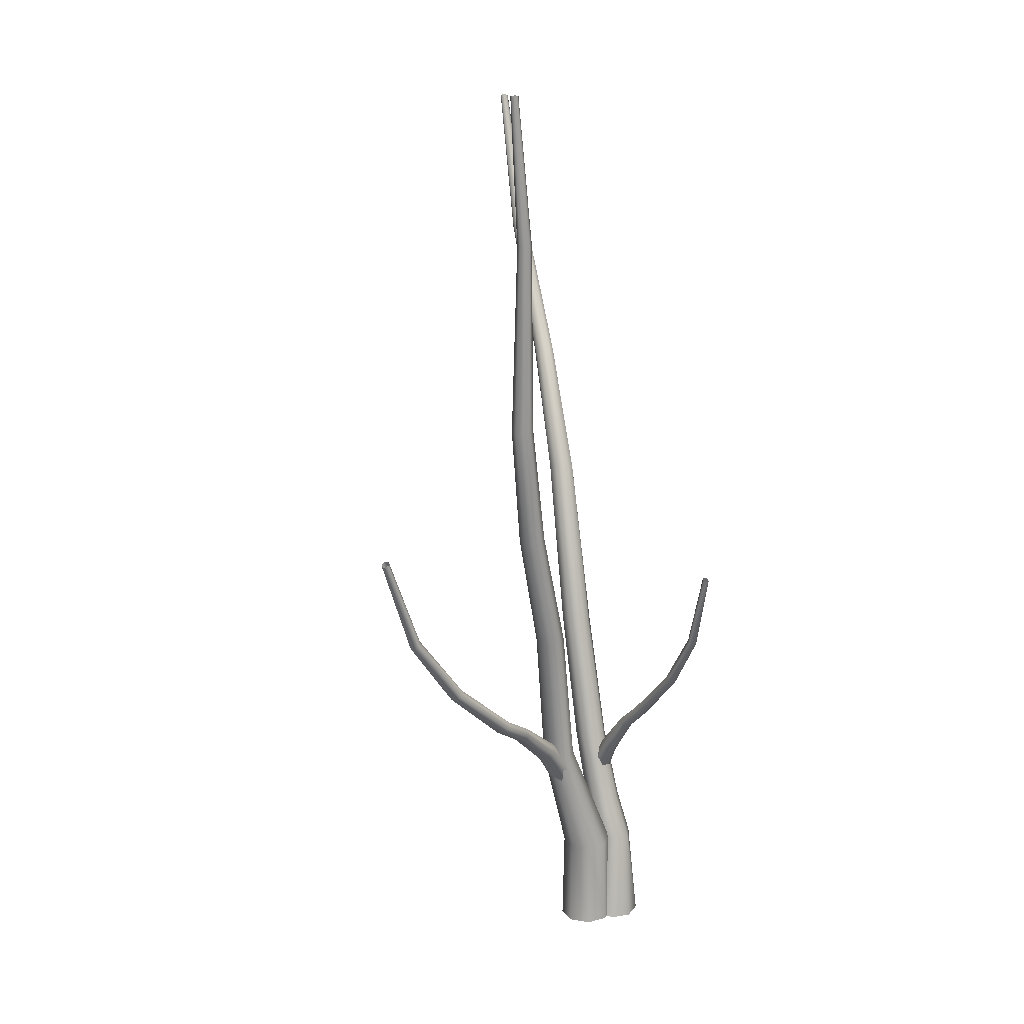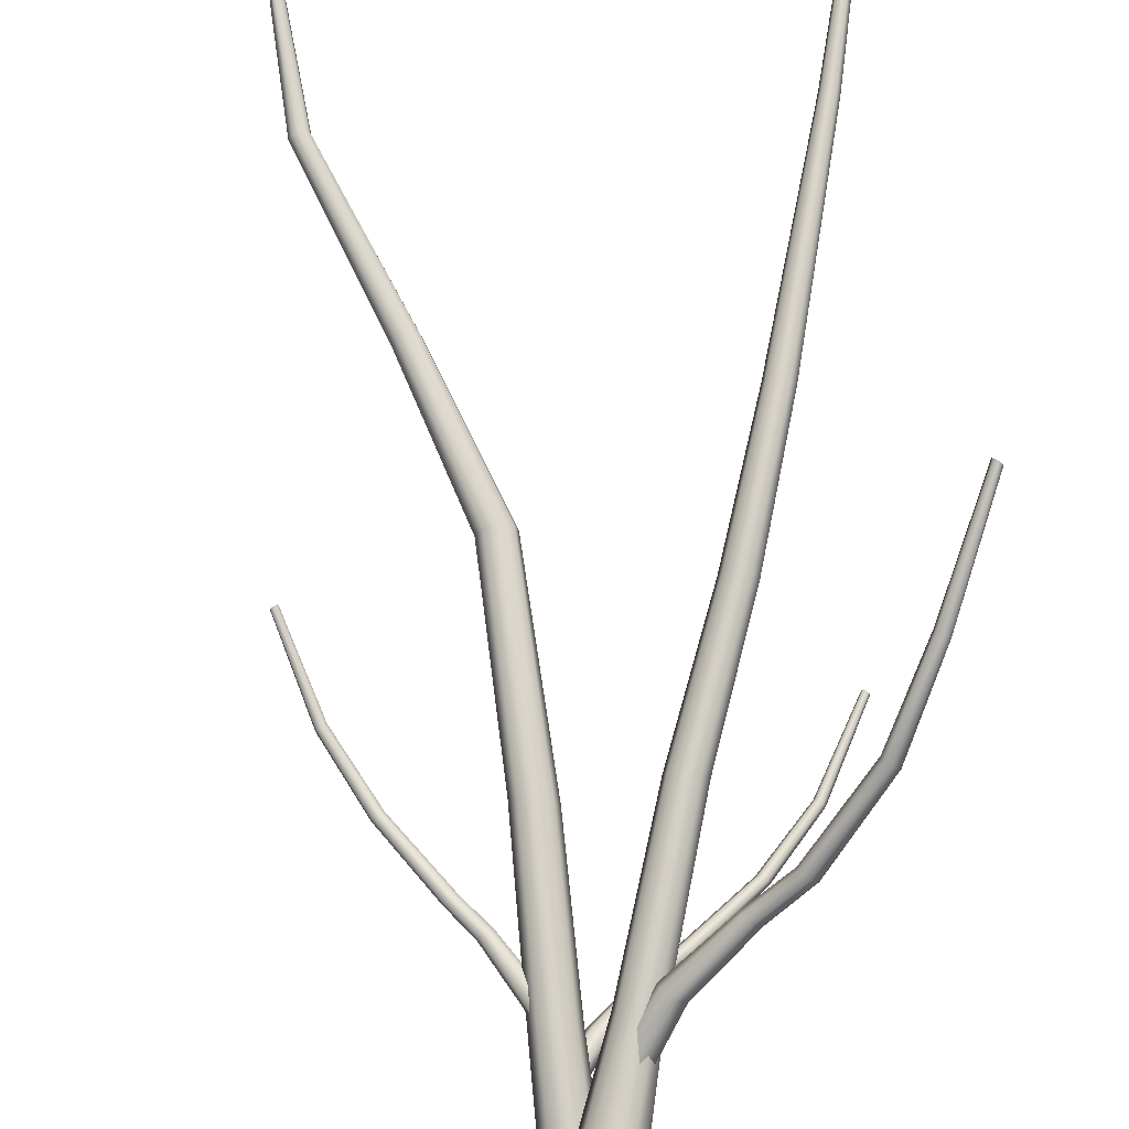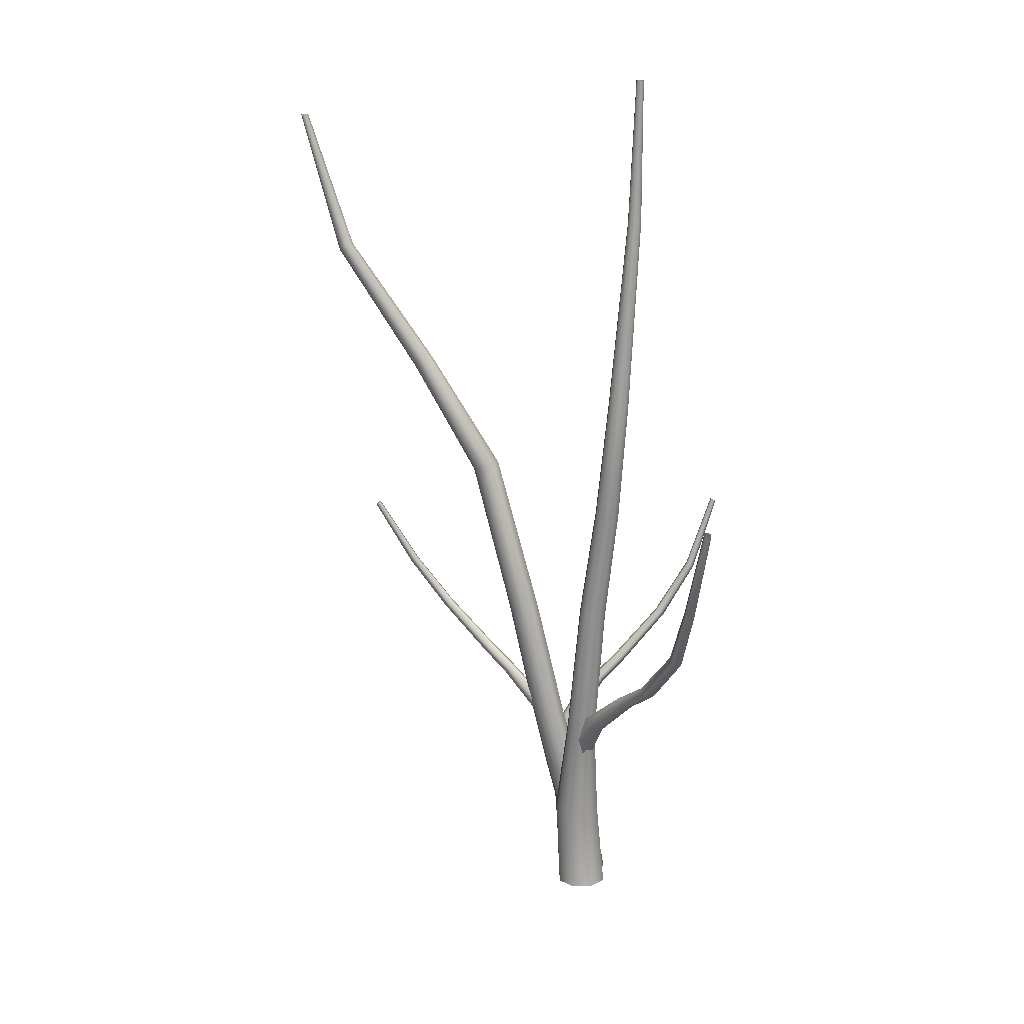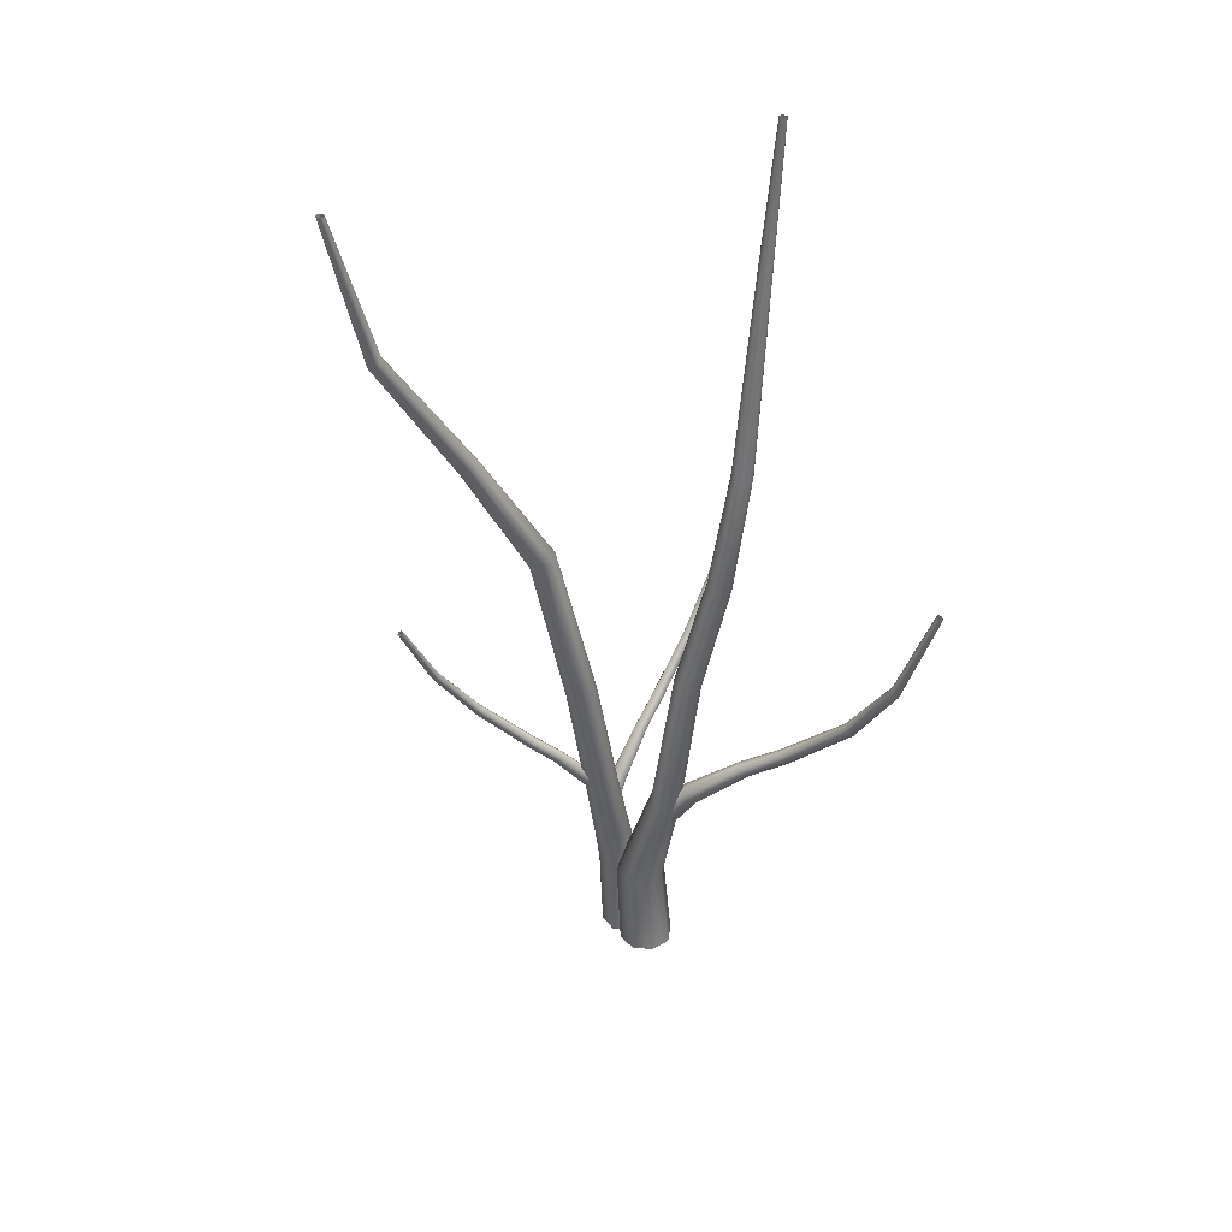
<metadata>
{"format":"obj","ext":"obj","renderer":"f3d","projection":"perspective","resolution":1024,"background":"white","views":[{"elev":18.8,"azim":80.1,"up":"+Y"},{"elev":73.5,"azim":6.0,"up":"+Z"},{"elev":15.5,"azim":14.1,"up":"+Y"},{"elev":33.8,"azim":-23.0,"up":"+Y"}]}
</metadata>
<code>
g Trunk
v 0.1661 1.818 0.2607
v 0.1925 2.422 0.2797
v 0.1408 1.818 0.2673
v 0.209 2.422 0.2753
v 0.2154 2.872 0.3225
v 0.2244 2.872 0.3201
v 0.1889 1.818 0.2737
v 0.2325 2.872 0.3247
v 0.2237 2.422 0.2837
v 0.2281 2.421 0.3002
v 0.1957 1.818 0.2989
v 0.2349 2.871 0.3337
v 0.2196 2.421 0.315
v 0.2302 2.871 0.3417
v 0.1827 1.817 0.3214
v 0.2212 2.871 0.3441
v 0.2032 2.421 0.3193
v 0.1575 1.817 0.3281
v 0.2131 2.871 0.3394
v 0.1884 2.421 0.3108
v 0.1347 1.817 0.315
v 0.2108 2.872 0.3305
v 0.1278 1.817 0.2898
v 0.184 2.421 0.2944
v 0.2154 2.872 0.3225
v 0.1925 2.422 0.2797
v 0.1408 1.818 0.2673
v 0.53 1.537 0.7872
v 0.4585 1.254 0.6837
v 0.5279 1.544 0.777
v 0.4617 1.243 0.6983
v 0.541 1.531 0.7885
v 0.3972 1.037 0.5641
v 0.3934 1.049 0.5465
v 0.4774 1.235 0.6999
v 0.275 0.856 0.398
v 0.2705 0.8701 0.3776
v 0.4899 1.236 0.6871
v 0.5497 1.532 0.7795
v 0.4163 1.026 0.5662
v 0.4867 1.246 0.6725
v 0.5475 1.539 0.7693
v 0.4314 1.028 0.5506
v 0.1832 0.7817 0.321
v 0.1785 0.7966 0.2995
v 0.2968 0.844 0.4003
v 0.471 1.255 0.6708
v 0.5365 1.545 0.768
v 0.5279 1.544 0.777
v 0.4585 1.254 0.6837
v 0.4086 1.051 0.5309
v 0.3934 1.049 0.5465
v 0.2705 0.8701 0.3776
v 0.4276 1.04 0.533
v 0.2876 0.8723 0.3594
v 0.3136 0.8463 0.3819
v 0.2064 0.769 0.3235
v 0.3092 0.8605 0.3615
v 0.2246 0.7713 0.3043
v 0.1968 0.7988 0.2804
v 0.1785 0.7966 0.2995
v 0.2198 0.7862 0.2828
v 0.1032 0.6358 0.1969
v 0.07944 0.633 0.2213
v 0.06733 0.6713 0.166
v 0.04357 0.6686 0.1904
v -0.02143 0.5496 0.1181
v 0.006293 0.5529 0.08962
v 0.09714 0.655 0.1692
v 0.04112 0.5338 0.09337
v 0.04817 0.5114 0.1256
v 0.02044 0.5082 0.1541
v -0.01438 0.5273 0.1503
v 0.04963 0.6494 0.2181
v -0.02143 0.5496 0.1181
v 0.04357 0.6686 0.1904
v 0.4017 1.377 -0.2434
v 0.3194 1.138 -0.2355
v 0.3973 1.377 -0.2524
v 0.3257 1.137 -0.2227
v 0.4107 1.372 -0.2424
v 0.2166 0.9634 -0.1939
v 0.3385 1.131 -0.2214
v 0.4151 1.368 -0.2504
v 0.2243 0.9626 -0.1784
v 0.08147 0.8028 -0.1297
v 0.2395 0.955 -0.1766
v 0.3449 1.126 -0.2328
v 0.09035 0.8018 -0.1118
v 0.01277 0.7324 -0.09547
v 0.3386 1.126 -0.2457
v 0.4107 1.369 -0.2595
v 0.3258 1.132 -0.247
v 0.4018 1.373 -0.2604
v 0.239 0.9493 -0.2056
v 0.3194 1.138 -0.2355
v 0.3973 1.377 -0.2524
v 0.2166 0.9634 -0.1939
v 0.224 0.9568 -0.2075
v 0.2467 0.9485 -0.1901
v 0.08993 0.7952 -0.1453
v 0.08147 0.8028 -0.1297
v 0.1073 0.7866 -0.1431
v 0.1161 0.7857 -0.1252
v 0.02201 0.7242 -0.1122
v 0.01277 0.7324 -0.09547
v 0.04065 0.715 -0.1101
v 0.1078 0.7932 -0.1097
v -0.06732 0.5997 -0.07845
v -0.07959 0.6104 -0.05668
v -0.1386 0.5058 -0.03563
v -0.1243 0.4934 -0.06106
v -0.09604 0.4794 -0.05808
v -0.0431 0.5877 -0.07594
v 0.05004 0.714 -0.09119
v -0.03109 0.5864 -0.05161
v -0.08205 0.4779 -0.02974
v -0.0963 0.4903 -0.004309
v 0.0408 0.7221 -0.07443
v -0.04331 0.5971 -0.02984
v 0.02211 0.7313 -0.07651
v -0.07959 0.6104 -0.05668
v -0.06758 0.609 -0.0324
v -0.1246 0.5043 -0.007233
v -0.1386 0.5058 -0.03563
v -0.04513 0.3901 -0.002482
v -0.08466 0.6109 -0.008904
v -0.02931 0.3891 -0.04383
v -0.09938 0.6122 0.02796
v -0.08695 0.3906 0.01657
v -0.1707 1.014 0.03041
v -0.1377 0.6136 0.04503
v -0.1304 0.3902 0.002426
v -0.1839 1.016 0.06466
v -0.3087 1.544 0.05813
v -0.1772 0.6143 0.03234
v -0.2193 1.016 0.08043
v -0.3172 1.545 0.08868
v -0.545 1.913 0.1029
v -0.5399 1.912 0.07829
v -0.8063 2.3 0.1185
v -0.3453 1.537 0.1054
v -0.8097 2.302 0.1383
v -0.94 2.736 0.1608
v -0.9429 2.736 0.1702
v -0.5641 1.905 0.1183
v -0.8235 2.296 0.1509
v -0.9511 2.736 0.1749
v -0.2561 1.015 0.06831
v -0.3764 1.527 0.0986
v -0.8399 2.287 0.1489
v -0.9599 2.736 0.1721
v -0.9641 2.736 0.1634
v -0.586 1.893 0.1155
v -0.8491 2.28 0.1335
v -0.9611 2.736 0.154
v -0.5977 1.884 0.09614
v -0.8457 2.279 0.1137
v -0.9527 2.736 0.1493
v -0.3923 1.519 0.07218
v -0.8318 2.284 0.1012
v -0.944 2.736 0.1522
v -0.2728 1.014 0.03542
v -0.5923 1.883 0.0716
v -0.3838 1.518 0.04158
v -0.195 0.613 -0.002795
v -0.1502 0.3892 -0.03668
v -0.5731 1.891 0.05615
v -0.8155 2.293 0.1031
v -0.2597 1.013 0.001121
v -0.1808 0.6104 -0.03981
v -0.1346 0.3881 -0.07787
v -0.8063 2.3 0.1185
v -0.94 2.736 0.1608
v -0.5399 1.912 0.07829
v -0.5515 1.903 0.05897
v -0.3087 1.544 0.05813
v -0.3558 1.525 0.02482
v -0.3247 1.536 0.03166
v -0.1707 1.014 0.03041
v -0.2244 1.013 -0.01454
v -0.1424 0.6093 -0.05688
v -0.09264 0.3878 -0.09714
v -0.1875 1.014 -0.002377
v -0.08466 0.6109 -0.008904
v -0.1023 0.6101 -0.04399
v -0.04894 0.3881 -0.08309
v -0.02931 0.3891 -0.04383
v 0.007703 0.2596 -0.07286
v 0.0502 -0.02331 -0.1127
v 0.06017 -0.02253 -0.05098
v -0.01376 0.2588 -0.1162
v -0.001799 -0.02363 -0.1501
v -0.04894 0.3881 -0.08309
v -0.02931 0.3891 -0.04383
v -0.06179 0.2572 -0.1315
v -0.06544 -0.02347 -0.141
v -0.09264 0.3878 -0.09714
v -0.1076 0.2562 -0.1102
v -0.1035 -0.0229 -0.09103
v -0.1346 0.3881 -0.07787
v -0.124 0.2571 -0.06466
v -0.1502 0.3892 -0.03668
v -0.09348 -0.02201 -0.02927
v -0.1021 0.2583 -0.02154
v -0.1304 0.3902 0.002426
v -0.08695 0.3906 0.01657
v -0.05516 0.2582 -0.006084
v -0.04153 -0.02169 0.008012
v -0.04513 0.3901 -0.002482
v -0.00984 0.2588 -0.02712
v 0.02216 -0.0218 -0.0009677
v -0.02931 0.3891 -0.04383
v 0.06017 -0.02253 -0.05098
v 0.007703 0.2596 -0.07286
v -0.6495 1.137 -0.02968
v -0.774 1.349 0.01548
v -0.7665 1.354 0.01913
v -0.6604 1.129 -0.03501
v -0.7755 1.349 0.005558
v -0.5328 0.9663 -0.03955
v -0.52 0.9754 -0.03344
v -0.3767 0.8146 -0.01553
v -0.362 0.8251 -0.00859
v -0.2995 0.7476 0.001277
v -0.2837 0.7587 0.0089
v -0.1972 0.629 0.0113
v -0.1765 0.6435 0.02143
v -0.1033 0.546 0.01798
v -0.1275 0.5292 0.006185
v -0.2013 0.6282 -0.01553
v -0.1323 0.5282 -0.02509
v -0.113 0.544 -0.04461
v -0.3025 0.747 -0.0194
v -0.1848 0.6418 -0.03224
v -0.08894 0.5609 -0.03282
v -0.3793 0.8142 -0.03485
v -0.2897 0.7575 -0.03245
v -0.5351 0.966 -0.05626
v -0.3672 0.8242 -0.04717
v -0.6626 1.129 -0.04916
v -0.5246 0.9746 -0.06696
v -0.6538 1.136 -0.05793
v -0.7694 1.354 -0.0006022
v -0.643 1.144 -0.0526
v -0.7618 1.359 0.003052
v -0.5119 0.9837 -0.06101
v -0.6408 1.144 -0.03845
v -0.7603 1.359 0.01297
v -0.7665 1.354 0.01913
v -0.6495 1.137 -0.02968
v -0.5095 0.9841 -0.04409
v -0.52 0.9754 -0.03344
v -0.3526 0.8346 -0.04028
v -0.3499 0.8351 -0.02096
v -0.362 0.8251 -0.00859
v -0.2739 0.7687 -0.02483
v -0.2708 0.7693 -0.004152
v -0.2837 0.7587 0.0089
v -0.1641 0.6562 -0.02211
v -0.16 0.6571 0.004671
v -0.1765 0.6435 0.02143
v -0.08408 0.5619 -0.001542
v -0.1033 0.546 0.01798
v -0.01099 0.2615 -0.04848
v -0.06941 0.2611 -0.03229
v -0.05422 -0.01788 -0.03647
v 0.009478 -0.01762 -0.05391
v -0.01449 0.6229 0.1015
v 0.0408 0.2606 -0.0194
v 0.06607 -0.01877 -0.0219
v 0.02326 0.6222 0.09144
v 0.03235 1.062 0.1457
v 0.05558 0.259 0.03782
v 0.08241 -0.02065 0.04075
v 0.02472 0.2577 0.08972
v 0.0489 -0.02222 0.09739
v -0.0148 -0.02253 0.1148
v 0.0561 0.6157 0.1097
v 0.06623 1.062 0.1365
v 0.09594 1.438 0.2232
v 0.09646 1.062 0.1535
v 0.1259 1.438 0.2152
v 0.1408 1.818 0.2673
v 0.1661 1.818 0.2607
v 0.1527 1.438 0.2306
v 0.1889 1.818 0.2737
v 0.06487 0.6073 0.1455
v 0.1054 1.061 0.1869
v 0.1608 1.437 0.2602
v 0.1957 1.818 0.2989
v 0.08774 1.061 0.217
v 0.1453 1.437 0.2869
v 0.1827 1.817 0.3214
v 0.1575 1.817 0.3281
v 0.1154 1.436 0.2949
v 0.1347 1.817 0.315
v 0.04441 0.6019 0.178
v 0.0538 1.06 0.2261
v 0.08852 1.436 0.2795
v 0.1278 1.817 0.2898
v 0.006658 0.6026 0.1881
v 0.08048 1.437 0.2498
v 0.1408 1.818 0.2673
v 0.09594 1.438 0.2232
v 0.02342 1.06 0.209
v 0.01459 1.061 0.1758
v 0.03235 1.062 0.1457
v -0.01449 0.6229 0.1015
v -0.02629 0.6089 0.1699
v -0.03506 0.6173 0.134
v -0.0337 0.2573 0.1059
v -0.07134 -0.02138 0.08283
v -0.08544 0.2581 0.07693
v -0.08768 -0.01945 0.02018
v -0.1003 0.2598 0.01966
v -0.06941 0.2611 -0.03229
v -0.05422 -0.01788 -0.03647
g Trunk_0
f 3 2 1
f 2 4 1
f 2 5 4
f 5 6 4
f 1 4 7
f 6 8 4
f 4 9 7
f 8 9 4
f 9 10 7
f 9 8 10
f 10 11 7
f 8 12 10
f 10 13 11
f 10 12 13
f 12 14 13
f 13 15 11
f 14 16 13
f 13 17 15
f 16 17 13
f 17 18 15
f 16 19 17
f 17 20 18
f 19 20 17
f 20 21 18
f 19 22 20
f 21 20 23
f 22 24 20
f 20 24 23
f 22 25 24
f 25 26 24
f 24 26 23
f 26 27 23
f 30 29 28
f 29 31 28
f 28 31 32
f 31 29 33
f 29 34 33
f 31 35 32
f 31 33 35
f 33 34 36
f 34 37 36
f 35 38 32
f 38 39 32
f 33 40 35
f 40 33 36
f 38 41 39
f 41 42 39
f 38 35 43
f 35 40 43
f 38 43 41
f 36 37 44
f 37 45 44
f 46 40 36
f 43 40 46
f 41 47 42
f 47 48 42
f 48 47 49
f 47 50 49
f 47 51 50
f 47 41 51
f 51 52 50
f 52 51 53
f 43 54 41
f 41 54 51
f 51 55 53
f 51 54 55
f 54 43 56
f 56 43 46
f 46 36 57
f 36 44 57
f 58 54 56
f 54 58 55
f 56 46 59
f 58 56 59
f 46 57 59
f 55 60 53
f 60 61 53
f 55 58 62
f 62 58 59
f 60 55 62
f 59 57 63
f 62 59 63
f 57 44 64
f 57 64 63
f 60 65 61
f 65 66 61
f 66 65 67
f 65 68 67
f 60 62 69
f 65 60 69
f 65 69 68
f 69 62 63
f 69 70 68
f 69 63 70
f 63 71 70
f 63 64 71
f 64 72 71
f 72 64 73
f 44 74 64
f 64 74 73
f 44 45 74
f 73 74 75
f 45 76 74
f 74 76 75
f 79 78 77
f 78 80 77
f 77 80 81
f 78 82 80
f 80 83 81
f 81 83 84
f 82 85 80
f 82 86 85
f 83 80 87
f 80 85 87
f 83 88 84
f 83 87 88
f 86 89 85
f 89 86 90
f 88 91 84
f 91 92 84
f 91 93 92
f 93 94 92
f 91 88 95
f 91 95 93
f 94 93 96
f 97 94 96
f 96 93 98
f 93 99 98
f 95 99 93
f 88 100 95
f 87 100 88
f 99 101 98
f 101 102 98
f 95 103 99
f 95 100 103
f 103 101 99
f 100 87 104
f 100 104 103
f 101 105 102
f 105 106 102
f 103 107 101
f 103 104 107
f 107 105 101
f 87 108 104
f 87 85 108
f 85 89 108
f 105 109 106
f 109 110 106
f 110 109 111
f 109 112 111
f 112 109 113
f 114 109 105
f 107 114 105
f 109 114 113
f 104 115 107
f 104 108 115
f 107 115 114
f 114 116 113
f 115 116 114
f 116 117 113
f 117 116 118
f 108 119 115
f 115 119 116
f 119 108 89
f 116 120 118
f 119 120 116
f 121 119 89
f 120 119 121
f 121 89 90
f 121 90 122
f 120 123 118
f 123 120 121
f 123 121 122
f 123 124 118
f 123 122 125
f 124 123 125
f 128 127 126
f 127 129 126
f 126 129 130
f 127 131 129
f 129 132 130
f 130 132 133
f 131 134 129
f 129 134 132
f 131 135 134
f 132 136 133
f 134 137 132
f 132 137 136
f 135 138 134
f 134 138 137
f 138 135 139
f 135 140 139
f 140 141 139
f 138 142 137
f 138 139 142
f 141 143 139
f 141 144 143
f 144 145 143
f 139 143 146
f 139 146 142
f 143 145 147
f 143 147 146
f 145 148 147
f 137 142 149
f 137 149 136
f 142 146 150
f 142 150 149
f 147 148 151
f 148 152 151
f 152 153 151
f 146 147 154
f 147 151 154
f 146 154 150
f 153 155 151
f 151 155 154
f 153 156 155
f 154 157 150
f 155 157 154
f 156 158 155
f 155 158 157
f 156 159 158
f 149 150 160
f 157 160 150
f 159 161 158
f 159 162 161
f 163 149 160
f 136 149 163
f 158 164 157
f 158 161 164
f 165 160 157
f 164 165 157
f 163 160 165
f 166 136 163
f 133 136 166
f 167 133 166
f 161 168 164
f 164 168 165
f 162 169 161
f 161 169 168
f 166 163 170
f 170 163 165
f 167 166 171
f 171 166 170
f 172 167 171
f 173 169 162
f 174 173 162
f 173 175 169
f 175 176 169
f 169 176 168
f 175 177 176
f 168 178 165
f 165 178 170
f 168 176 178
f 177 179 176
f 176 179 178
f 177 180 179
f 178 181 170
f 178 179 181
f 171 170 181
f 172 171 182
f 182 171 181
f 183 172 182
f 180 184 179
f 179 184 181
f 182 181 184
f 180 185 184
f 183 182 186
f 186 182 184
f 185 186 184
f 187 183 186
f 185 188 186
f 188 187 186
f 191 190 189
f 190 192 189
f 190 193 192
f 189 192 194
f 195 189 194
f 193 196 192
f 192 196 194
f 193 197 196
f 196 198 194
f 197 199 196
f 196 199 198
f 197 200 199
f 199 201 198
f 200 202 199
f 199 202 201
f 202 203 201
f 200 204 202
f 202 205 203
f 204 205 202
f 205 206 203
f 206 205 207
f 205 204 208
f 205 208 207
f 204 209 208
f 207 208 210
f 208 209 211
f 208 211 210
f 209 212 211
f 210 211 213
f 212 214 211
f 211 215 213
f 214 215 211
f 218 217 216
f 217 219 216
f 219 217 220
f 219 221 216
f 221 222 216
f 221 223 222
f 223 224 222
f 223 225 224
f 225 226 224
f 225 227 226
f 227 228 226
f 229 228 227
f 230 229 227
f 230 227 231
f 231 227 225
f 232 230 231
f 233 232 231
f 234 225 223
f 234 231 225
f 235 233 231
f 235 231 234
f 236 233 235
f 237 223 221
f 237 234 223
f 238 235 234
f 238 234 237
f 239 237 221
f 239 221 219
f 240 238 237
f 240 237 239
f 241 239 219
f 241 219 220
f 242 239 241
f 242 240 239
f 243 241 220
f 243 242 241
f 244 243 220
f 245 243 244
f 242 243 245
f 246 245 244
f 240 242 247
f 247 242 245
f 248 245 246
f 247 245 248
f 249 248 246
f 248 249 250
f 251 248 250
f 252 248 251
f 252 247 248
f 253 252 251
f 254 240 247
f 254 247 252
f 238 240 254
f 255 252 253
f 255 254 252
f 256 255 253
f 257 238 254
f 257 254 255
f 235 238 257
f 258 255 256
f 258 257 255
f 259 258 256
f 260 235 257
f 260 257 258
f 260 236 235
f 261 258 259
f 261 260 258
f 236 260 261
f 262 261 259
f 263 236 261
f 263 261 262
f 264 263 262
f 267 266 265
f 268 267 265
f 265 266 269
f 268 265 270
f 271 268 270
f 272 265 269
f 269 273 272
f 271 270 274
f 275 271 274
f 275 274 276
f 277 275 276
f 278 277 276
f 270 265 279
f 274 270 279
f 265 272 279
f 273 280 272
f 273 281 280
f 280 282 272
f 282 279 272
f 281 283 280
f 280 283 282
f 281 284 283
f 284 285 283
f 283 285 286
f 283 286 282
f 285 287 286
f 288 274 279
f 276 274 288
f 282 289 279
f 282 286 289
f 289 288 279
f 286 287 290
f 286 290 289
f 287 291 290
f 289 292 288
f 289 290 292
f 290 291 293
f 290 293 292
f 291 294 293
f 294 295 293
f 295 296 293
f 293 296 292
f 295 297 296
f 292 298 288
f 298 276 288
f 296 299 292
f 292 299 298
f 297 300 296
f 296 300 299
f 297 301 300
f 276 298 302
f 299 302 298
f 301 303 300
f 301 304 303
f 304 305 303
f 300 306 299
f 300 303 306
f 303 305 307
f 303 307 306
f 305 308 307
f 307 308 309
f 299 306 310
f 302 299 310
f 306 307 311
f 311 307 309
f 310 306 311
f 312 276 302
f 312 278 276
f 313 278 312
f 310 314 302
f 314 312 302
f 314 313 312
f 314 310 311
f 315 313 314
f 316 311 309
f 316 314 311
f 316 315 314
f 317 316 309
f 318 315 316
f 317 318 316

</code>
